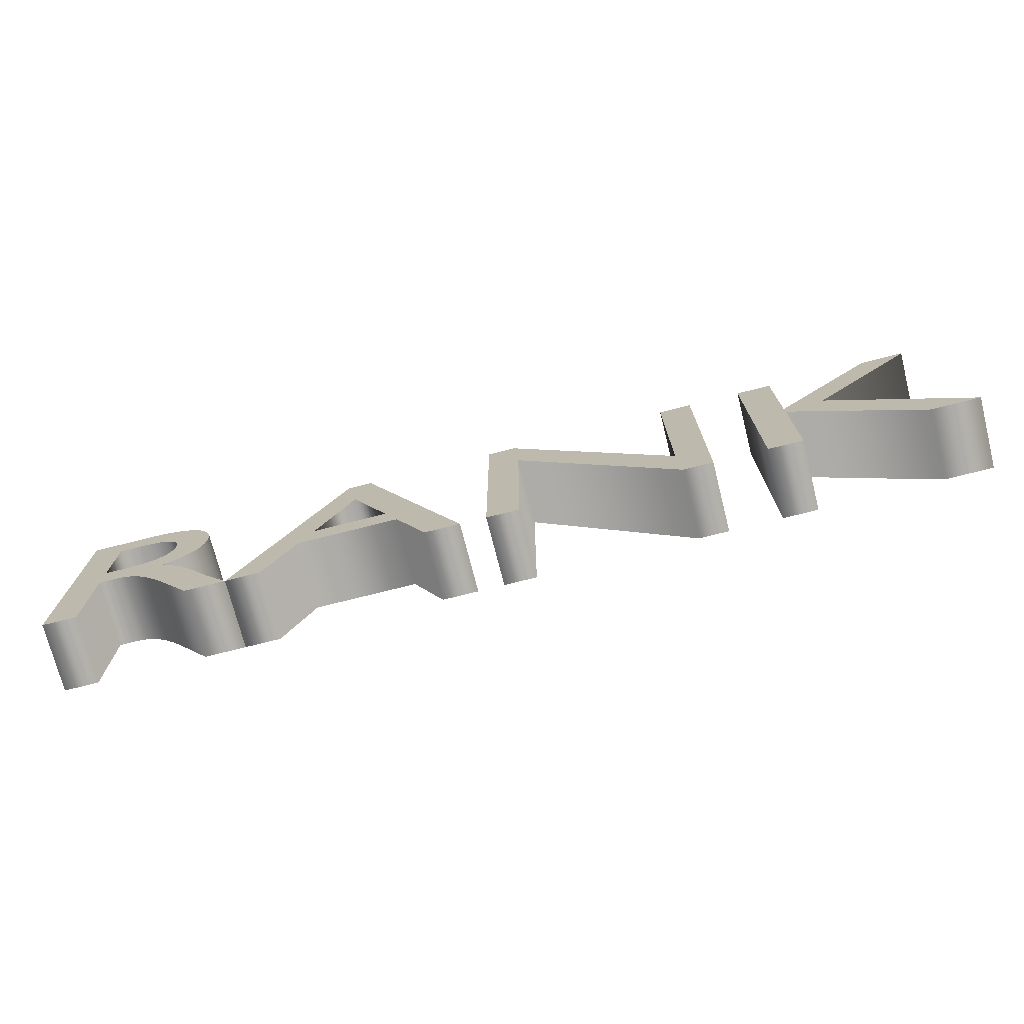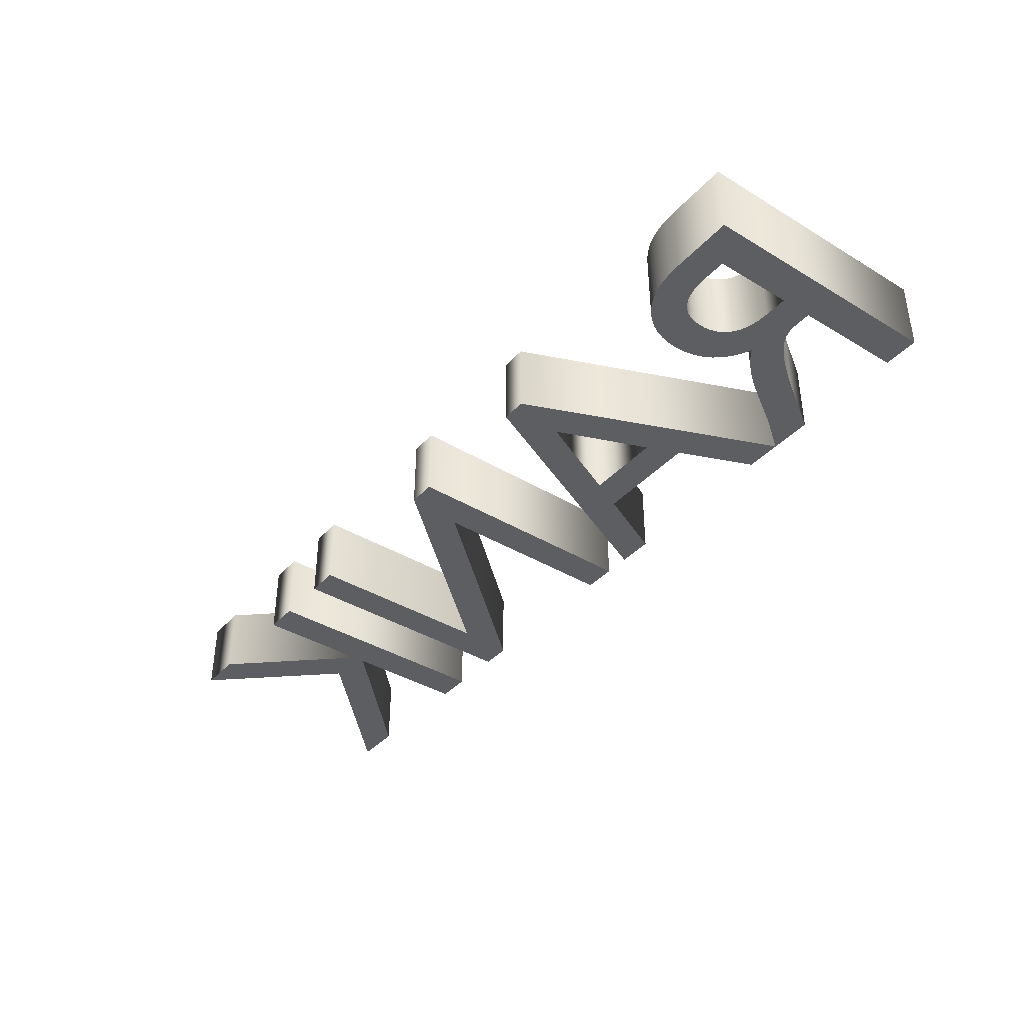
<metadata>
{"format":"obj","ext":"obj","renderer":"f3d","projection":"perspective","resolution":1024,"background":"white","views":[{"elev":-73.6,"azim":14.2,"up":"+Y"},{"elev":-38.8,"azim":-127.1,"up":"+Z"}]}
</metadata>
<code>
o テキスト
v 1.18 -0.343 0.1
v 0.833 -0.006 0.1
v 0.833 -0.343 0.1
v 0.735 -0.343 0.1
v 0.735 0.339 0.1
v 0.833 0.339 0.1
v 0.833 0.027 0.1
v 1.12 0.339 0.1
v 1.242 0.339 0.1
v 0.945 0.016 0.1
v 1.315 -0.343 0.1
v 0.501 -0.343 0.1
v 0.045 0.182 0.1
v 0.045 -0.343 0.1
v -0.047 -0.343 0.1
v -0.047 0.339 0.1
v 0.031 0.339 0.1
v 0.493 -0.189 0.1
v 0.493 0.339 0.1
v 0.585 0.339 0.1
v 0.585 -0.343 0.1
v -0.221 -0.343 0.1
v -0.312 -0.142 0.1
v -0.602 -0.142 0.1
v -0.688 -0.343 0.1
v -0.788 -0.343 0.1
v -0.495 0.343 0.1
v -0.426 0.343 0.1
v -0.121 -0.343 0.1
v -0.352 -0.054 0.1
v -0.462 0.193 0.1
v -0.564 -0.054 0.1
v -1.11 0.3375 0.1
v -1.078 0.333 0.1
v -1.05 0.3257 0.1
v -1.024 0.3157 0.1
v -1 0.303 0.1
v -0.9792 0.2878 0.1
v -0.9613 0.27 0.1
v -0.9464 0.25 0.1
v -0.9346 0.2276 0.1
v -0.926 0.2031 0.1
v -0.9208 0.1765 0.1
v -0.919 0.148 0.1
v -0.9198 0.1287 0.1
v -0.9224 0.1102 0.1
v -0.9265 0.09266 0.1
v -0.9323 0.07604 0.1
v -0.9397 0.06039 0.1
v -0.9486 0.04575 0.1
v -0.9591 0.03215 0.1
v -0.971 0.01963 0.1
v -0.9844 0.008219 0.1
v -0.9992 -0.002046 0.1
v -1.015 -0.01113 0.1
v -1.033 -0.019 0.1
v -1.018 -0.02971 0.1
v -1.004 -0.04133 0.1
v -0.9904 -0.05387 0.1
v -0.9776 -0.06733 0.1
v -0.9653 -0.08171 0.1
v -0.9533 -0.097 0.1
v -0.9415 -0.1132 0.1
v -0.9297 -0.1303 0.1
v -0.918 -0.1484 0.1
v -0.906 -0.1673 0.1
v -0.8937 -0.1872 0.1
v -0.881 -0.208 0.1
v -0.874 -0.2193 0.1
v -0.8673 -0.2298 0.1
v -0.8608 -0.2398 0.1
v -0.8544 -0.2494 0.1
v -0.848 -0.259 0.1
v -0.8413 -0.2687 0.1
v -0.8342 -0.2789 0.1
v -0.8266 -0.2896 0.1
v -0.8183 -0.3011 0.1
v -0.8092 -0.3137 0.1
v -0.7991 -0.3276 0.1
v -0.788 -0.343 0.1
v -0.905 -0.343 0.1
v -0.995 -0.203 0.1
v -1.017 -0.1705 0.1
v -1.036 -0.1428 0.1
v -1.054 -0.1196 0.1
v -1.071 -0.1003 0.1
v -1.086 -0.08477 0.1
v -1.101 -0.0725 0.1
v -1.114 -0.06315 0.1
v -1.127 -0.05633 0.1
v -1.139 -0.05169 0.1
v -1.151 -0.04883 0.1
v -1.164 -0.0474 0.1
v -1.176 -0.047 0.1
v -1.217 -0.047 0.1
v -1.217 -0.343 0.1
v -1.315 -0.343 0.1
v -1.315 0.339 0.1
v -1.143 0.339 0.1
v -1.154 0.041 0.1
v -1.129 0.0421 0.1
v -1.108 0.04526 0.1
v -1.089 0.05033 0.1
v -1.072 0.05711 0.1
v -1.059 0.06544 0.1
v -1.047 0.07512 0.1
v -1.038 0.086 0.1
v -1.031 0.09789 0.1
v -1.026 0.1106 0.1
v -1.022 0.124 0.1
v -1.02 0.1378 0.1
v -1.02 0.152 0.1
v -1.021 0.1675 0.1
v -1.024 0.1819 0.1
v -1.028 0.1951 0.1
v -1.034 0.2071 0.1
v -1.042 0.218 0.1
v -1.052 0.2275 0.1
v -1.063 0.2357 0.1
v -1.077 0.2425 0.1
v -1.093 0.2479 0.1
v -1.111 0.2518 0.1
v -1.131 0.2542 0.1
v -1.154 0.255 0.1
v -1.217 0.255 0.1
v -1.217 0.041 0.1
v 1.18 -0.343 -0.1
v 0.833 -0.006 -0.1
v 0.833 -0.343 -0.1
v 0.735 -0.343 -0.1
v 0.735 0.339 -0.1
v 0.833 0.339 -0.1
v 0.833 0.027 -0.1
v 1.12 0.339 -0.1
v 1.242 0.339 -0.1
v 0.945 0.016 -0.1
v 1.315 -0.343 -0.1
v 0.501 -0.343 -0.1
v 0.045 0.182 -0.1
v 0.045 -0.343 -0.1
v -0.047 -0.343 -0.1
v -0.047 0.339 -0.1
v 0.031 0.339 -0.1
v 0.493 -0.189 -0.1
v 0.493 0.339 -0.1
v 0.585 0.339 -0.1
v 0.585 -0.343 -0.1
v -0.221 -0.343 -0.1
v -0.312 -0.142 -0.1
v -0.602 -0.142 -0.1
v -0.688 -0.343 -0.1
v -0.788 -0.343 -0.1
v -0.495 0.343 -0.1
v -0.426 0.343 -0.1
v -0.121 -0.343 -0.1
v -0.352 -0.054 -0.1
v -0.462 0.193 -0.1
v -0.564 -0.054 -0.1
v -1.11 0.3375 -0.1
v -1.078 0.333 -0.1
v -1.05 0.3257 -0.1
v -1.024 0.3157 -0.1
v -1 0.303 -0.1
v -0.9792 0.2878 -0.1
v -0.9613 0.27 -0.1
v -0.9464 0.25 -0.1
v -0.9346 0.2276 -0.1
v -0.926 0.2031 -0.1
v -0.9208 0.1765 -0.1
v -0.919 0.148 -0.1
v -0.9198 0.1287 -0.1
v -0.9224 0.1102 -0.1
v -0.9265 0.09266 -0.1
v -0.9323 0.07604 -0.1
v -0.9397 0.06039 -0.1
v -0.9486 0.04575 -0.1
v -0.9591 0.03215 -0.1
v -0.971 0.01963 -0.1
v -0.9844 0.008219 -0.1
v -0.9992 -0.002046 -0.1
v -1.015 -0.01113 -0.1
v -1.033 -0.019 -0.1
v -1.018 -0.02971 -0.1
v -1.004 -0.04133 -0.1
v -0.9904 -0.05387 -0.1
v -0.9776 -0.06733 -0.1
v -0.9653 -0.08171 -0.1
v -0.9533 -0.097 -0.1
v -0.9415 -0.1132 -0.1
v -0.9297 -0.1303 -0.1
v -0.918 -0.1484 -0.1
v -0.906 -0.1673 -0.1
v -0.8937 -0.1872 -0.1
v -0.881 -0.208 -0.1
v -0.874 -0.2193 -0.1
v -0.8673 -0.2298 -0.1
v -0.8608 -0.2398 -0.1
v -0.8544 -0.2494 -0.1
v -0.848 -0.259 -0.1
v -0.8413 -0.2687 -0.1
v -0.8342 -0.2789 -0.1
v -0.8266 -0.2896 -0.1
v -0.8183 -0.3011 -0.1
v -0.8092 -0.3137 -0.1
v -0.7991 -0.3276 -0.1
v -0.788 -0.343 -0.1
v -0.905 -0.343 -0.1
v -0.995 -0.203 -0.1
v -1.017 -0.1705 -0.1
v -1.036 -0.1428 -0.1
v -1.054 -0.1196 -0.1
v -1.071 -0.1003 -0.1
v -1.086 -0.08477 -0.1
v -1.101 -0.0725 -0.1
v -1.114 -0.06315 -0.1
v -1.127 -0.05633 -0.1
v -1.139 -0.05169 -0.1
v -1.151 -0.04883 -0.1
v -1.164 -0.0474 -0.1
v -1.176 -0.047 -0.1
v -1.217 -0.047 -0.1
v -1.217 -0.343 -0.1
v -1.315 -0.343 -0.1
v -1.315 0.339 -0.1
v -1.143 0.339 -0.1
v -1.154 0.041 -0.1
v -1.129 0.0421 -0.1
v -1.108 0.04526 -0.1
v -1.089 0.05033 -0.1
v -1.072 0.05711 -0.1
v -1.059 0.06544 -0.1
v -1.047 0.07512 -0.1
v -1.038 0.086 -0.1
v -1.031 0.09789 -0.1
v -1.026 0.1106 -0.1
v -1.022 0.124 -0.1
v -1.02 0.1378 -0.1
v -1.02 0.152 -0.1
v -1.021 0.1675 -0.1
v -1.024 0.1819 -0.1
v -1.028 0.1951 -0.1
v -1.034 0.2071 -0.1
v -1.042 0.218 -0.1
v -1.052 0.2275 -0.1
v -1.063 0.2357 -0.1
v -1.077 0.2425 -0.1
v -1.093 0.2479 -0.1
v -1.111 0.2518 -0.1
v -1.131 0.2542 -0.1
v -1.154 0.255 -0.1
v -1.217 0.255 -0.1
v -1.217 0.041 -0.1
v -1.11 0.3375 -0.1
v -1.11 0.3375 0.1
v -1.078 0.333 -0.1
v -1.078 0.333 0.1
v -1.05 0.3257 -0.1
v -1.05 0.3257 0.1
v -1.024 0.3157 -0.1
v -1.024 0.3157 0.1
v -1 0.303 -0.1
v -1 0.303 0.1
v -0.9792 0.2878 -0.1
v -0.9792 0.2878 0.1
v -0.9613 0.27 -0.1
v -0.9613 0.27 0.1
v -0.9464 0.25 -0.1
v -0.9464 0.25 0.1
v -0.9346 0.2276 -0.1
v -0.9346 0.2276 0.1
v -0.926 0.2031 -0.1
v -0.926 0.2031 0.1
v -0.9208 0.1765 -0.1
v -0.9208 0.1765 0.1
v -0.919 0.148 -0.1
v -0.919 0.148 0.1
v -0.9198 0.1287 -0.1
v -0.9198 0.1287 0.1
v -0.9224 0.1102 -0.1
v -0.9224 0.1102 0.1
v -0.9265 0.09266 -0.1
v -0.9265 0.09266 0.1
v -0.9323 0.07604 -0.1
v -0.9323 0.07604 0.1
v -0.9397 0.06039 -0.1
v -0.9397 0.06039 0.1
v -0.9486 0.04575 -0.1
v -0.9486 0.04575 0.1
v -0.9591 0.03215 -0.1
v -0.9591 0.03215 0.1
v -0.971 0.01963 -0.1
v -0.971 0.01963 0.1
v -0.9844 0.008219 -0.1
v -0.9844 0.008219 0.1
v -0.9992 -0.002046 -0.1
v -0.9992 -0.002046 0.1
v -1.015 -0.01113 -0.1
v -1.015 -0.01113 0.1
v -1.033 -0.019 -0.1
v -1.033 -0.019 0.1
v -1.018 -0.02971 -0.1
v -1.018 -0.02971 0.1
v -1.004 -0.04133 -0.1
v -1.004 -0.04133 0.1
v -0.9904 -0.05387 -0.1
v -0.9904 -0.05387 0.1
v -0.9776 -0.06733 -0.1
v -0.9776 -0.06733 0.1
v -0.9653 -0.08171 -0.1
v -0.9653 -0.08171 0.1
v -0.9533 -0.097 -0.1
v -0.9533 -0.097 0.1
v -0.9415 -0.1132 -0.1
v -0.9415 -0.1132 0.1
v -0.9297 -0.1303 -0.1
v -0.9297 -0.1303 0.1
v -0.918 -0.1484 -0.1
v -0.918 -0.1484 0.1
v -0.906 -0.1673 -0.1
v -0.906 -0.1673 0.1
v -0.8937 -0.1872 -0.1
v -0.8937 -0.1872 0.1
v -0.881 -0.208 -0.1
v -0.881 -0.208 0.1
v -0.874 -0.2193 -0.1
v -0.874 -0.2193 0.1
v -0.8673 -0.2298 -0.1
v -0.8673 -0.2298 0.1
v -0.8608 -0.2398 -0.1
v -0.8608 -0.2398 0.1
v -0.8544 -0.2494 -0.1
v -0.8544 -0.2494 0.1
v -0.848 -0.259 -0.1
v -0.848 -0.259 0.1
v -0.8413 -0.2687 -0.1
v -0.8413 -0.2687 0.1
v -0.8342 -0.2789 -0.1
v -0.8342 -0.2789 0.1
v -0.8266 -0.2896 -0.1
v -0.8266 -0.2896 0.1
v -0.8183 -0.3011 -0.1
v -0.8183 -0.3011 0.1
v -0.8092 -0.3137 -0.1
v -0.8092 -0.3137 0.1
v -0.7991 -0.3276 -0.1
v -0.7991 -0.3276 0.1
v -0.788 -0.343 -0.1
v -0.788 -0.343 0.1
v -0.905 -0.343 -0.1
v -0.905 -0.343 0.1
v -0.995 -0.203 -0.1
v -0.995 -0.203 0.1
v -1.017 -0.1705 -0.1
v -1.017 -0.1705 0.1
v -1.036 -0.1428 -0.1
v -1.036 -0.1428 0.1
v -1.054 -0.1196 -0.1
v -1.054 -0.1196 0.1
v -1.071 -0.1003 -0.1
v -1.071 -0.1003 0.1
v -1.086 -0.08477 -0.1
v -1.086 -0.08477 0.1
v -1.101 -0.0725 -0.1
v -1.101 -0.0725 0.1
v -1.114 -0.06315 -0.1
v -1.114 -0.06315 0.1
v -1.127 -0.05633 -0.1
v -1.127 -0.05633 0.1
v -1.139 -0.05169 -0.1
v -1.139 -0.05169 0.1
v -1.151 -0.04883 -0.1
v -1.151 -0.04883 0.1
v -1.164 -0.0474 -0.1
v -1.164 -0.0474 0.1
v -1.176 -0.047 -0.1
v -1.176 -0.047 0.1
v -1.217 -0.047 -0.1
v -1.217 -0.047 0.1
v -1.217 -0.343 -0.1
v -1.217 -0.343 0.1
v -1.315 -0.343 -0.1
v -1.315 -0.343 0.1
v -1.315 0.339 -0.1
v -1.315 0.339 0.1
v -1.143 0.339 -0.1
v -1.143 0.339 0.1
v -1.154 0.041 -0.1
v -1.154 0.041 0.1
v -1.129 0.0421 -0.1
v -1.129 0.0421 0.1
v -1.108 0.04526 -0.1
v -1.108 0.04526 0.1
v -1.089 0.05033 -0.1
v -1.089 0.05033 0.1
v -1.072 0.05711 -0.1
v -1.072 0.05711 0.1
v -1.059 0.06544 -0.1
v -1.059 0.06544 0.1
v -1.047 0.07512 -0.1
v -1.047 0.07512 0.1
v -1.038 0.086 -0.1
v -1.038 0.086 0.1
v -1.031 0.09789 -0.1
v -1.031 0.09789 0.1
v -1.026 0.1106 -0.1
v -1.026 0.1106 0.1
v -1.022 0.124 -0.1
v -1.022 0.124 0.1
v -1.02 0.1378 -0.1
v -1.02 0.1378 0.1
v -1.02 0.152 -0.1
v -1.02 0.152 0.1
v -1.021 0.1675 -0.1
v -1.021 0.1675 0.1
v -1.024 0.1819 -0.1
v -1.024 0.1819 0.1
v -1.028 0.1951 -0.1
v -1.028 0.1951 0.1
v -1.034 0.2071 -0.1
v -1.034 0.2071 0.1
v -1.042 0.218 -0.1
v -1.042 0.218 0.1
v -1.052 0.2275 -0.1
v -1.052 0.2275 0.1
v -1.063 0.2357 -0.1
v -1.063 0.2357 0.1
v -1.077 0.2425 -0.1
v -1.077 0.2425 0.1
v -1.093 0.2479 -0.1
v -1.093 0.2479 0.1
v -1.111 0.2518 -0.1
v -1.111 0.2518 0.1
v -1.131 0.2542 -0.1
v -1.131 0.2542 0.1
v -1.154 0.255 -0.1
v -1.154 0.255 0.1
v -1.217 0.255 -0.1
v -1.217 0.255 0.1
v -1.217 0.041 -0.1
v -1.217 0.041 0.1
v -0.221 -0.343 -0.1
v -0.221 -0.343 0.1
v -0.312 -0.142 -0.1
v -0.312 -0.142 0.1
v -0.602 -0.142 -0.1
v -0.602 -0.142 0.1
v -0.688 -0.343 -0.1
v -0.688 -0.343 0.1
v -0.788 -0.343 -0.1
v -0.788 -0.343 0.1
v -0.495 0.343 -0.1
v -0.495 0.343 0.1
v -0.426 0.343 -0.1
v -0.426 0.343 0.1
v -0.121 -0.343 -0.1
v -0.121 -0.343 0.1
v -0.352 -0.054 -0.1
v -0.352 -0.054 0.1
v -0.462 0.193 -0.1
v -0.462 0.193 0.1
v -0.564 -0.054 -0.1
v -0.564 -0.054 0.1
v 0.501 -0.343 -0.1
v 0.501 -0.343 0.1
v 0.045 0.182 -0.1
v 0.045 0.182 0.1
v 0.045 -0.343 -0.1
v 0.045 -0.343 0.1
v -0.047 -0.343 -0.1
v -0.047 -0.343 0.1
v -0.047 0.339 -0.1
v -0.047 0.339 0.1
v 0.031 0.339 -0.1
v 0.031 0.339 0.1
v 0.493 -0.189 -0.1
v 0.493 -0.189 0.1
v 0.493 0.339 -0.1
v 0.493 0.339 0.1
v 0.585 0.339 -0.1
v 0.585 0.339 0.1
v 0.585 -0.343 -0.1
v 0.585 -0.343 0.1
v 1.18 -0.343 -0.1
v 1.18 -0.343 0.1
v 0.833 -0.006 -0.1
v 0.833 -0.006 0.1
v 0.833 -0.343 -0.1
v 0.833 -0.343 0.1
v 0.735 -0.343 -0.1
v 0.735 -0.343 0.1
v 0.735 0.339 -0.1
v 0.735 0.339 0.1
v 0.833 0.339 -0.1
v 0.833 0.339 0.1
v 0.833 0.027 -0.1
v 0.833 0.027 0.1
v 1.12 0.339 -0.1
v 1.12 0.339 0.1
v 1.242 0.339 -0.1
v 1.242 0.339 0.1
v 0.945 0.016 -0.1
v 0.945 0.016 0.1
v 1.315 -0.343 -0.1
v 1.315 -0.343 0.1
f 4 6 5
f 4 7 6
f 7 9 8
f 7 10 9
f 4 2 7
f 2 10 7
f 2 11 10
f 4 3 2
f 1 11 2
f 15 17 16
f 15 13 17
f 13 18 17
f 18 20 19
f 18 21 20
f 15 14 13
f 12 18 13
f 12 21 18
f 26 28 27
f 26 31 28
f 31 29 28
f 26 32 31
f 30 29 31
f 26 24 32
f 24 30 32
f 24 23 30
f 23 29 30
f 26 25 24
f 22 29 23
f 97 125 98
f 125 99 98
f 125 33 99
f 125 34 33
f 125 35 34
f 125 36 35
f 125 37 36
f 125 38 37
f 125 39 38
f 125 124 39
f 124 40 39
f 97 126 125
f 123 40 124
f 122 40 123
f 121 40 122
f 121 41 40
f 120 41 121
f 119 41 120
f 118 41 119
f 118 42 41
f 117 42 118
f 116 42 117
f 115 42 116
f 115 43 42
f 114 43 115
f 113 43 114
f 113 44 43
f 112 44 113
f 111 44 112
f 111 45 44
f 110 45 111
f 110 46 45
f 109 46 110
f 108 46 109
f 108 47 46
f 107 47 108
f 107 48 47
f 106 48 107
f 106 49 48
f 105 49 106
f 104 49 105
f 104 50 49
f 103 50 104
f 102 50 103
f 102 51 50
f 101 51 102
f 100 51 101
f 97 95 126
f 95 100 126
f 95 51 100
f 95 52 51
f 95 53 52
f 95 54 53
f 95 55 54
f 95 56 55
f 95 57 56
f 95 58 57
f 95 94 58
f 94 93 58
f 93 59 58
f 97 96 95
f 92 59 93
f 91 59 92
f 90 59 91
f 90 60 59
f 89 60 90
f 88 60 89
f 88 61 60
f 87 61 88
f 87 62 61
f 86 62 87
f 86 63 62
f 85 63 86
f 85 64 63
f 84 64 85
f 84 65 64
f 83 65 84
f 83 66 65
f 83 67 66
f 82 67 83
f 82 68 67
f 81 68 82
f 81 69 68
f 81 70 69
f 81 71 70
f 81 72 71
f 81 73 72
f 81 74 73
f 81 75 74
f 81 76 75
f 81 77 76
f 81 78 77
f 81 79 78
f 81 80 79
f 130 131 132
f 130 132 133
f 133 134 135
f 133 135 136
f 130 133 128
f 128 133 136
f 128 136 137
f 130 128 129
f 127 128 137
f 141 142 143
f 141 143 139
f 139 143 144
f 144 145 146
f 144 146 147
f 141 139 140
f 138 139 144
f 138 144 147
f 152 153 154
f 152 154 157
f 157 154 155
f 152 157 158
f 156 157 155
f 152 158 150
f 150 158 156
f 150 156 149
f 149 156 155
f 152 150 151
f 148 149 155
f 223 224 251
f 251 224 225
f 251 225 159
f 251 159 160
f 251 160 161
f 251 161 162
f 251 162 163
f 251 163 164
f 251 164 165
f 251 165 250
f 250 165 166
f 223 251 252
f 249 250 166
f 248 249 166
f 247 248 166
f 247 166 167
f 246 247 167
f 245 246 167
f 244 245 167
f 244 167 168
f 243 244 168
f 242 243 168
f 241 242 168
f 241 168 169
f 240 241 169
f 239 240 169
f 239 169 170
f 238 239 170
f 237 238 170
f 237 170 171
f 236 237 171
f 236 171 172
f 235 236 172
f 234 235 172
f 234 172 173
f 233 234 173
f 233 173 174
f 232 233 174
f 232 174 175
f 231 232 175
f 230 231 175
f 230 175 176
f 229 230 176
f 228 229 176
f 228 176 177
f 227 228 177
f 226 227 177
f 223 252 221
f 221 252 226
f 221 226 177
f 221 177 178
f 221 178 179
f 221 179 180
f 221 180 181
f 221 181 182
f 221 182 183
f 221 183 184
f 221 184 220
f 220 184 219
f 219 184 185
f 223 221 222
f 218 219 185
f 217 218 185
f 216 217 185
f 216 185 186
f 215 216 186
f 214 215 186
f 214 186 187
f 213 214 187
f 213 187 188
f 212 213 188
f 212 188 189
f 211 212 189
f 211 189 190
f 210 211 190
f 210 190 191
f 209 210 191
f 209 191 192
f 209 192 193
f 208 209 193
f 208 193 194
f 207 208 194
f 207 194 195
f 207 195 196
f 207 196 197
f 207 197 198
f 207 198 199
f 207 199 200
f 207 200 201
f 207 201 202
f 207 202 203
f 207 203 204
f 207 204 205
f 207 205 206
f 256 253 254
f 258 255 256
f 260 257 258
f 262 259 260
f 264 261 262
f 266 263 264
f 268 265 266
f 270 267 268
f 272 269 270
f 274 271 272
f 276 273 274
f 278 275 276
f 280 277 278
f 282 279 280
f 284 281 282
f 286 283 284
f 288 285 286
f 290 287 288
f 292 289 290
f 294 291 292
f 296 293 294
f 298 295 296
f 300 297 298
f 302 299 300
f 304 301 302
f 306 303 304
f 308 305 306
f 310 307 308
f 312 309 310
f 314 311 312
f 316 313 314
f 318 315 316
f 320 317 318
f 322 319 320
f 324 321 322
f 326 323 324
f 328 325 326
f 330 327 328
f 332 329 330
f 334 331 332
f 336 333 334
f 338 335 336
f 340 337 338
f 342 339 340
f 344 341 342
f 346 343 344
f 348 345 346
f 350 347 348
f 352 349 350
f 354 351 352
f 356 353 354
f 358 355 356
f 360 357 358
f 362 359 360
f 364 361 362
f 366 363 364
f 368 365 366
f 370 367 368
f 372 369 370
f 374 371 372
f 376 373 374
f 378 375 376
f 380 377 378
f 382 379 380
f 384 381 382
f 386 383 384
f 254 385 386
f 390 387 388
f 392 389 390
f 394 391 392
f 396 393 394
f 398 395 396
f 400 397 398
f 402 399 400
f 404 401 402
f 406 403 404
f 408 405 406
f 410 407 408
f 412 409 410
f 414 411 412
f 416 413 414
f 418 415 416
f 420 417 418
f 422 419 420
f 424 421 422
f 426 423 424
f 428 425 426
f 430 427 428
f 432 429 430
f 434 431 432
f 436 433 434
f 438 435 436
f 440 437 438
f 388 439 440
f 444 441 442
f 446 443 444
f 448 445 446
f 450 447 448
f 452 449 450
f 454 451 452
f 456 453 454
f 442 455 456
f 460 457 458
f 462 459 460
f 458 461 462
f 466 463 464
f 468 465 466
f 470 467 468
f 472 469 470
f 474 471 472
f 476 473 474
f 478 475 476
f 480 477 478
f 482 479 480
f 464 481 482
f 486 483 484
f 488 485 486
f 490 487 488
f 492 489 490
f 494 491 492
f 496 493 494
f 498 495 496
f 500 497 498
f 502 499 500
f 504 501 502
f 484 503 504
f 256 255 253
f 258 257 255
f 260 259 257
f 262 261 259
f 264 263 261
f 266 265 263
f 268 267 265
f 270 269 267
f 272 271 269
f 274 273 271
f 276 275 273
f 278 277 275
f 280 279 277
f 282 281 279
f 284 283 281
f 286 285 283
f 288 287 285
f 290 289 287
f 292 291 289
f 294 293 291
f 296 295 293
f 298 297 295
f 300 299 297
f 302 301 299
f 304 303 301
f 306 305 303
f 308 307 305
f 310 309 307
f 312 311 309
f 314 313 311
f 316 315 313
f 318 317 315
f 320 319 317
f 322 321 319
f 324 323 321
f 326 325 323
f 328 327 325
f 330 329 327
f 332 331 329
f 334 333 331
f 336 335 333
f 338 337 335
f 340 339 337
f 342 341 339
f 344 343 341
f 346 345 343
f 348 347 345
f 350 349 347
f 352 351 349
f 354 353 351
f 356 355 353
f 358 357 355
f 360 359 357
f 362 361 359
f 364 363 361
f 366 365 363
f 368 367 365
f 370 369 367
f 372 371 369
f 374 373 371
f 376 375 373
f 378 377 375
f 380 379 377
f 382 381 379
f 384 383 381
f 386 385 383
f 254 253 385
f 390 389 387
f 392 391 389
f 394 393 391
f 396 395 393
f 398 397 395
f 400 399 397
f 402 401 399
f 404 403 401
f 406 405 403
f 408 407 405
f 410 409 407
f 412 411 409
f 414 413 411
f 416 415 413
f 418 417 415
f 420 419 417
f 422 421 419
f 424 423 421
f 426 425 423
f 428 427 425
f 430 429 427
f 432 431 429
f 434 433 431
f 436 435 433
f 438 437 435
f 440 439 437
f 388 387 439
f 444 443 441
f 446 445 443
f 448 447 445
f 450 449 447
f 452 451 449
f 454 453 451
f 456 455 453
f 442 441 455
f 460 459 457
f 462 461 459
f 458 457 461
f 466 465 463
f 468 467 465
f 470 469 467
f 472 471 469
f 474 473 471
f 476 475 473
f 478 477 475
f 480 479 477
f 482 481 479
f 464 463 481
f 486 485 483
f 488 487 485
f 490 489 487
f 492 491 489
f 494 493 491
f 496 495 493
f 498 497 495
f 500 499 497
f 502 501 499
f 504 503 501
f 484 483 503

</code>
